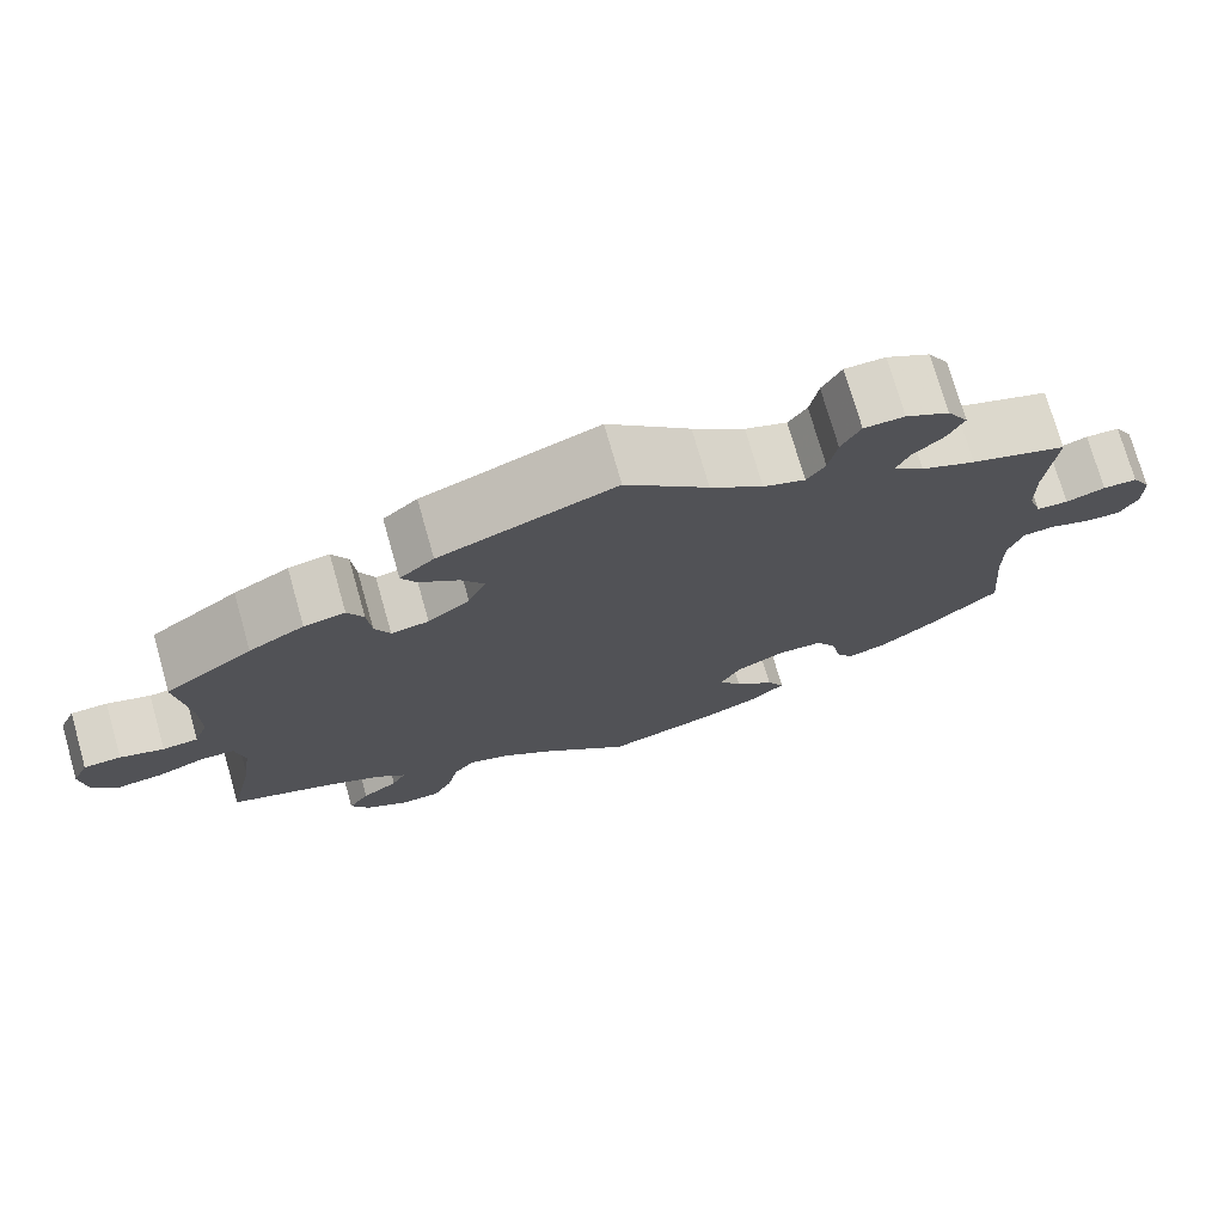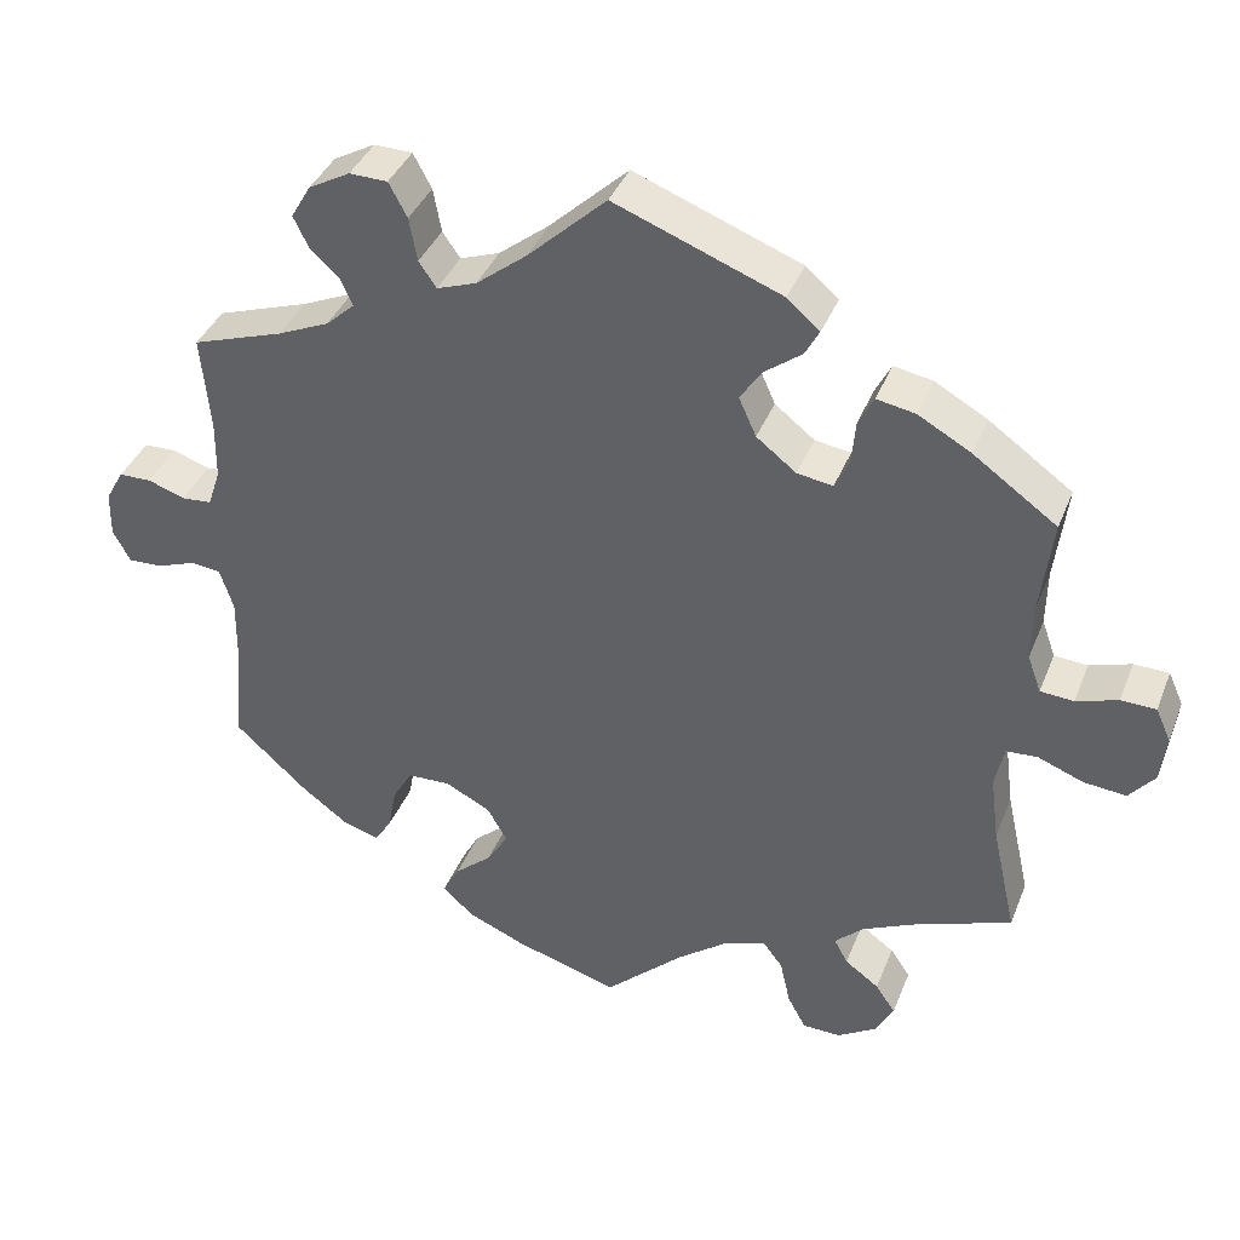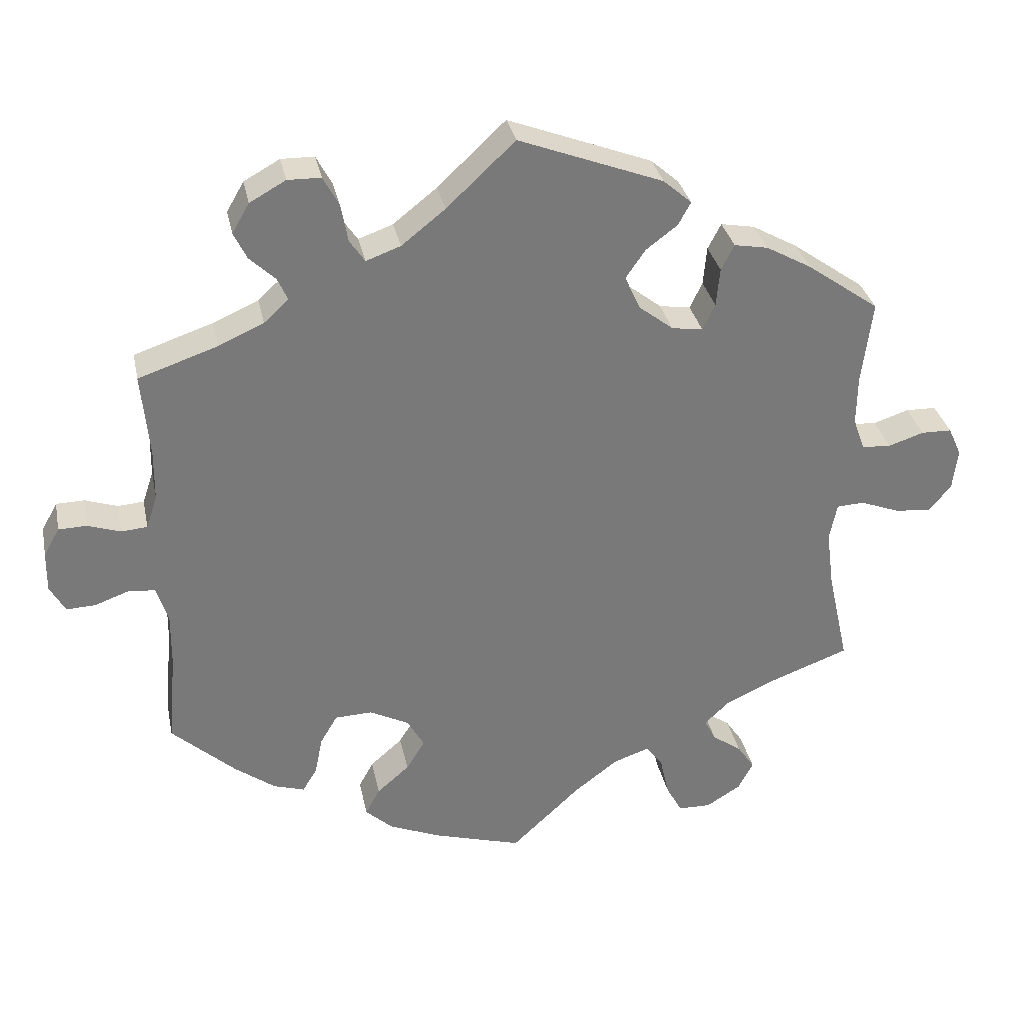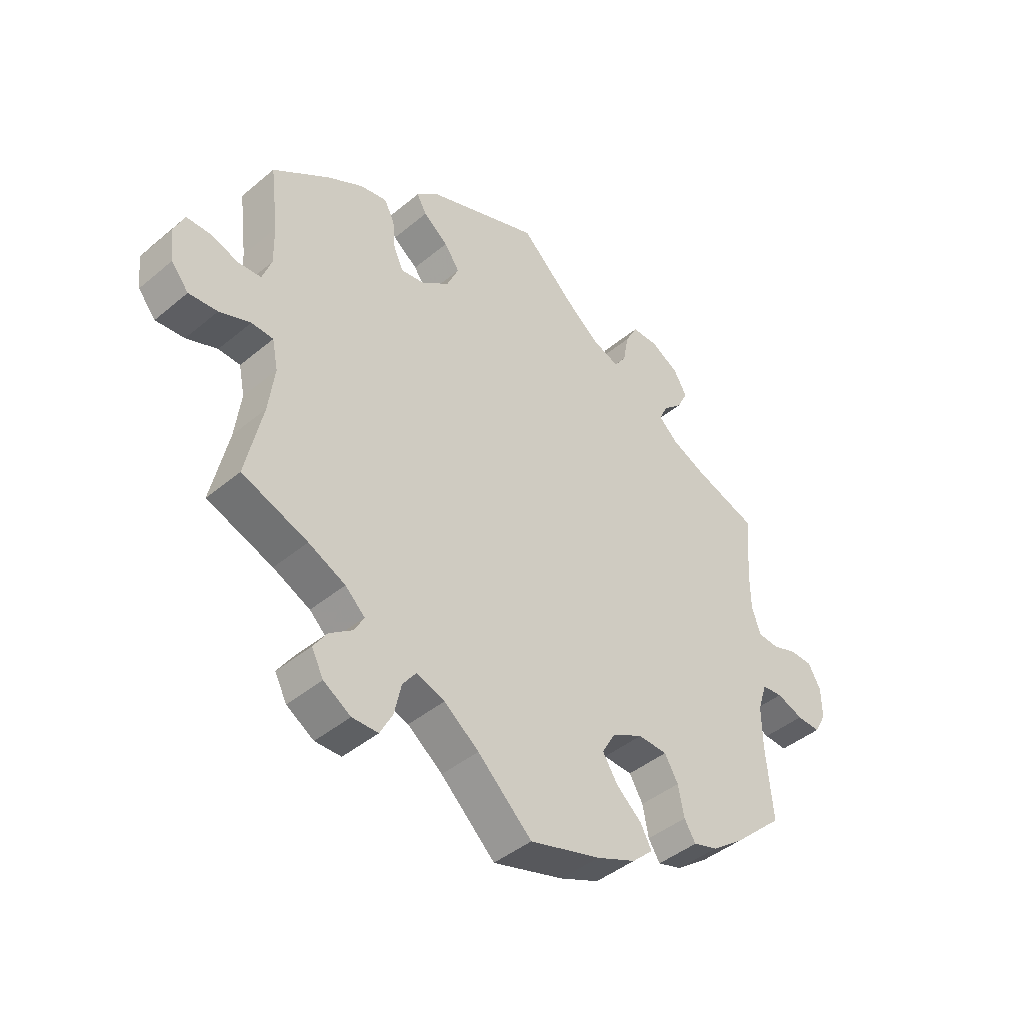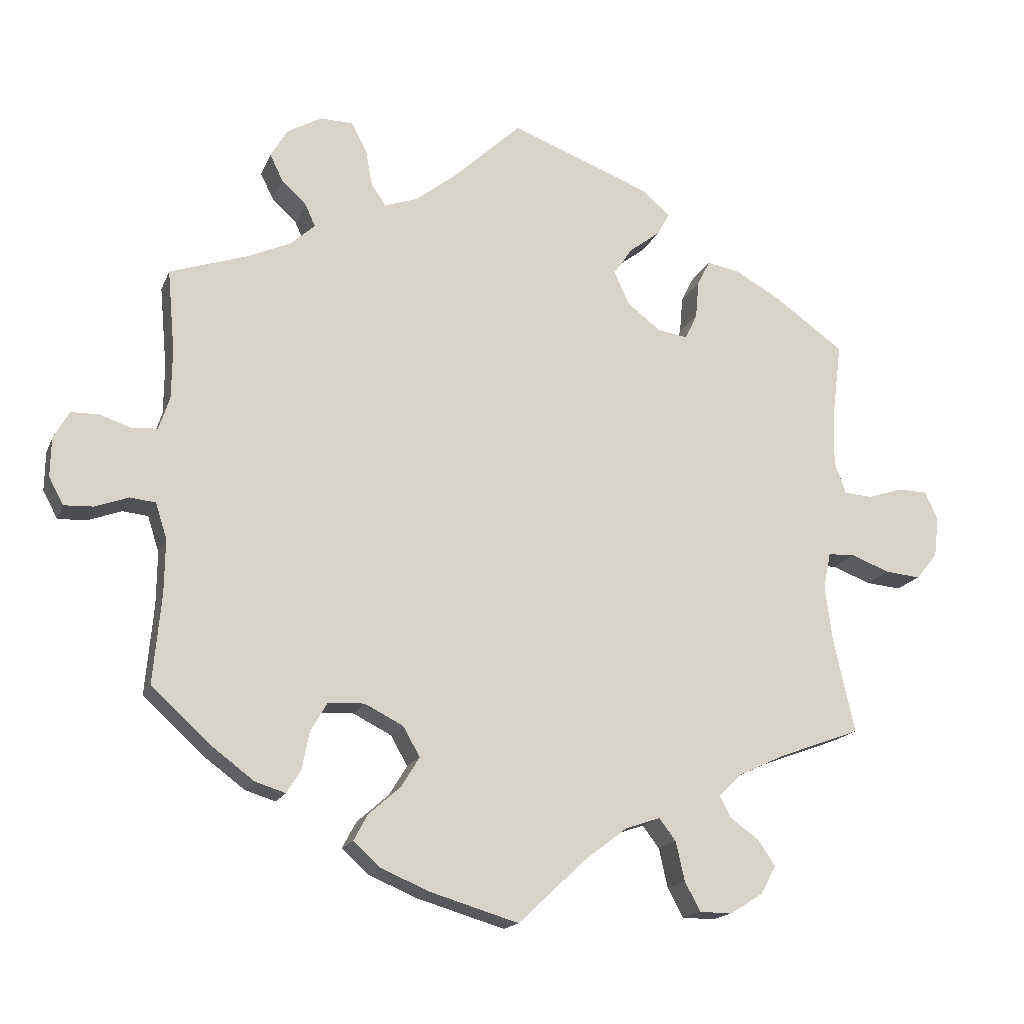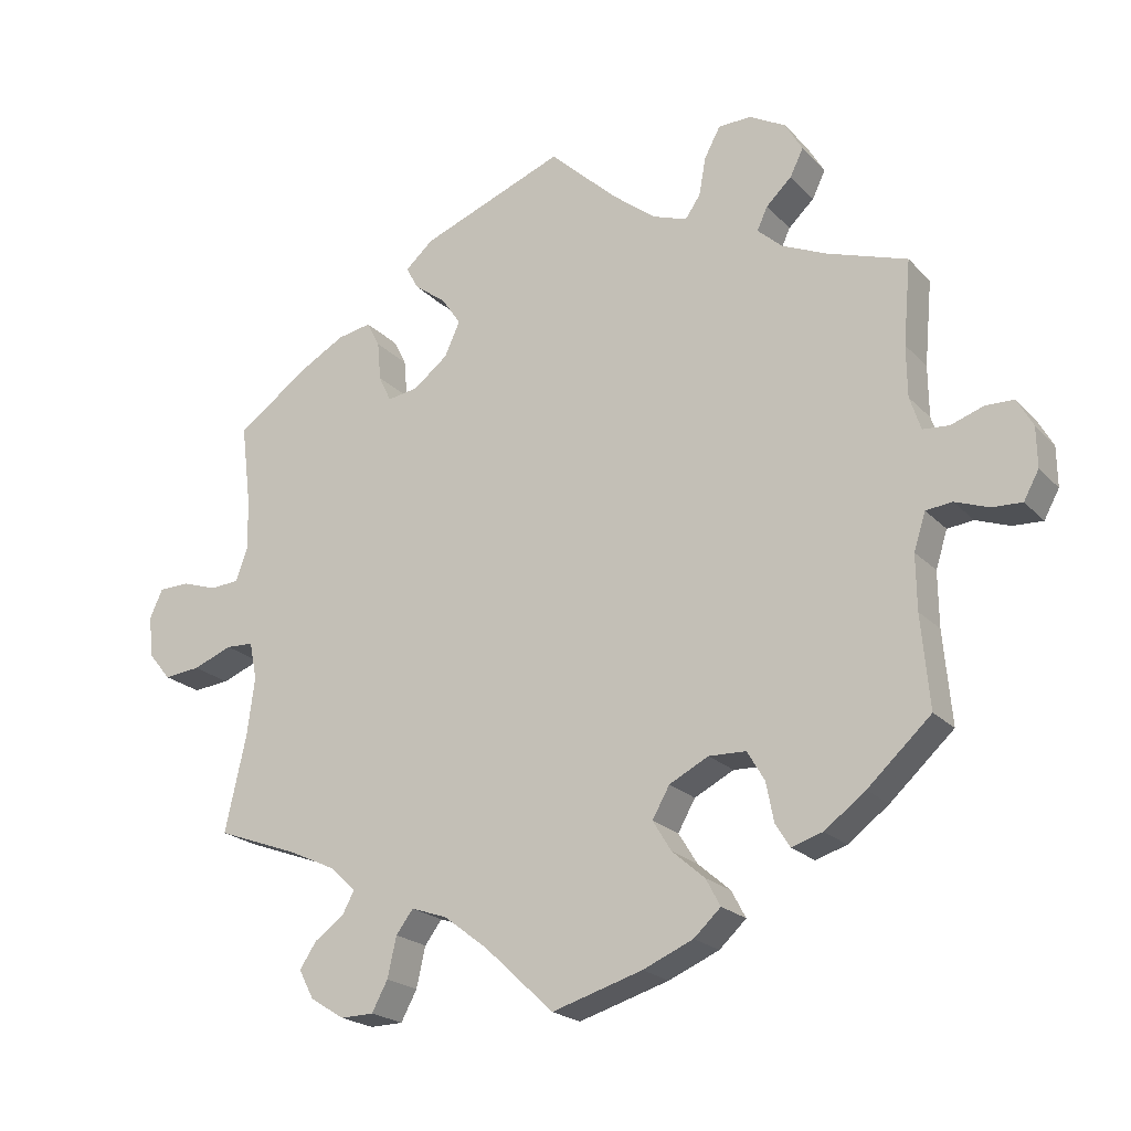
<metadata>
{"format":"obj","ext":"obj","renderer":"f3d","projection":"perspective","resolution":1024,"background":"white","views":[{"elev":74.5,"azim":164.1,"up":"+Z"},{"elev":38.8,"azim":20.4,"up":"+Z"},{"elev":32.5,"azim":-11.6,"up":"+Z"},{"elev":-43.2,"azim":134.6,"up":"+Z"},{"elev":-16.9,"azim":-17.3,"up":"+Z"},{"elev":-21.3,"azim":-149.6,"up":"+Z"}]}
</metadata>
<code>
v 0.538 0.07 0.07
v -0.367 0.07 0.561
v -0.341 0.07 -0.452
v 0.158 0.07 0.395
v 0.25 0.07 0.504
v 0.416 0.07 -0.355
v 0.372 0.07 -0.484
v 0.688 0.07 -0.019
v -0.321 0.07 0.411
v -0.162 0.07 0.477
v -0.628 0.07 -0.059
v 0.537 0.07 0.31
v -0.204 0.07 -0.55
v -0.628 0.07 0.079
v -0.234 0.07 0.491
v -0.422 0.07 0.349
v 0.432 0.07 0.385
v 0.632 0.07 0.084
v 0.58 0.07 0.067
v -0.525 0.07 -0.177
v -0.392 0.07 0.518
v -0.131 0.07 -0.581
v -0.267 0.07 0.589
v -0.386 0.07 -0.438
v -0.373 0.07 0.479
v -0.175 0.07 -0.434
v -0.579 0.07 -0.041
v 0 0.07 0.62
v 0.506 0.07 -0.033
v 0 0.07 -0.62
v -0.315 0.07 0.59
v 0.18 0.07 0.346
v -0.692 0.07 0.037
v 0.317 0.07 0.431
v -0.693 0.07 -0.021
v 0.232 0.07 0.471
v -0.148 0.07 -0.39
v 0.312 0.07 -0.421
v 0.522 0.07 0.189
v -0.32 0.07 -0.418
v -0.537 0.07 0.31
v 0.397 0.07 -0.521
v -0.537 0.07 -0.31
v -0.543 0.07 0.066
v -0.526 0.07 0.188
v -0.581 0.07 0.063
v 0.495 0.07 -0.087
v -0.243 0.07 -0.514
v -0.309 0.07 -0.362
v 0.521 0.07 0.117
v -0.524 0.07 -0.098
v -0.222 0.07 -0.475
v 0.676 0.07 0.083
v -0.527 0.07 0.114
v -0.336 0.07 0.444
v -0.173 0.07 -0.346
v -0.671 0.07 -0.061
v 0.348 0.07 -0.387
v -0.357 0.07 0.378
v 0.164 0.07 -0.477
v 0.506 0.07 -0.171
v 0.546 0.07 -0.031
v -0.669 0.07 0.078
v 0.366 0.07 0.422
v -0.445 0.07 -0.394
v 0.298 0.07 0.394
v 0.537 0.07 -0.31
v 0.277 0.07 -0.593
v -0.244 0.07 0.546
v -0.099 0.07 0.527
v 0.216 0.07 -0.459
v -0.541 0.07 -0.045
v 0.23 0.07 0.307
v 0.293 0.07 0.338
v -0.23 0.07 -0.317
v 0.186 0.07 0.436
v -0.284 0.07 -0.319
v 0.695 0.07 0.041
v 0.275 0.07 0.3
v 0.241 0.07 -0.492
v 0.329 0.07 -0.453
v 0.325 0.07 -0.594
v 0.1 0.07 -0.526
v 0.603 0.07 -0.053
v -0.212 0.07 0.459
v 0.656 0.07 -0.058
v 0.209 0.07 0.54
v 0.375 0.07 -0.563
v 0.254 0.07 -0.55
v 0.538 -0 0.07
v -0.367 -0 0.561
v -0.341 -0 -0.452
v 0.158 -0 0.395
v 0.25 -0 0.504
v 0.416 -0 -0.355
v 0.372 -0 -0.484
v 0.688 -0 -0.019
v -0.321 -0 0.411
v -0.162 -0 0.477
v -0.628 -0 -0.059
v 0.537 -0 0.31
v -0.204 -0 -0.55
v -0.628 -0 0.079
v -0.234 -0 0.491
v -0.422 -0 0.349
v 0.432 -0 0.385
v 0.632 -0 0.084
v 0.58 -0 0.067
v -0.525 -0 -0.177
v -0.392 -0 0.518
v -0.131 -0 -0.581
v -0.267 -0 0.589
v -0.386 -0 -0.438
v -0.373 -0 0.479
v -0.175 -0 -0.434
v -0.579 -0 -0.041
v 0 -0 0.62
v 0.506 -0 -0.033
v 0 -0 -0.62
v -0.315 -0 0.59
v 0.18 -0 0.346
v -0.692 -0 0.037
v 0.317 -0 0.431
v -0.693 -0 -0.021
v 0.232 -0 0.471
v -0.148 -0 -0.39
v 0.312 -0 -0.421
v 0.522 -0 0.189
v -0.32 -0 -0.418
v -0.537 -0 0.31
v 0.397 -0 -0.521
v -0.537 -0 -0.31
v -0.543 -0 0.066
v -0.526 -0 0.188
v -0.581 -0 0.063
v 0.495 -0 -0.087
v -0.243 -0 -0.514
v -0.309 -0 -0.362
v 0.521 -0 0.117
v -0.524 -0 -0.098
v -0.222 -0 -0.475
v 0.676 -0 0.083
v -0.527 -0 0.114
v -0.336 -0 0.444
v -0.173 -0 -0.346
v -0.671 -0 -0.061
v 0.348 -0 -0.387
v -0.357 -0 0.378
v 0.164 -0 -0.477
v 0.506 -0 -0.171
v 0.546 -0 -0.031
v -0.669 -0 0.078
v 0.366 -0 0.422
v -0.445 -0 -0.394
v 0.298 -0 0.394
v 0.537 -0 -0.31
v 0.277 -0 -0.593
v -0.244 -0 0.546
v -0.099 -0 0.527
v 0.216 -0 -0.459
v -0.541 -0 -0.045
v 0.23 -0 0.307
v 0.293 -0 0.338
v -0.23 -0 -0.317
v 0.186 -0 0.436
v -0.284 -0 -0.319
v 0.695 -0 0.041
v 0.275 -0 0.3
v 0.241 -0 -0.492
v 0.329 -0 -0.453
v 0.325 -0 -0.594
v 0.1 -0 -0.526
v 0.603 -0 -0.053
v -0.212 -0 0.459
v 0.656 -0 -0.058
v 0.209 -0 0.54
v 0.375 -0 -0.563
v 0.254 -0 -0.55
f 17 12 39
f 64 17 39 50
f 74 66 34 64
f 79 74 64 50
f 73 79 50 1
f 87 5 36 76
f 70 28 87 76
f 10 70 76 4
f 85 10 4 32
f 31 23 69 15
f 31 15 85
f 2 31 85
f 55 25 21 2
f 9 55 2 85
f 59 9 85 32
f 45 41 16
f 54 45 16 59
f 44 54 59 32
f 33 63 14 46
f 33 46 44
f 35 33 44
f 27 11 57 35
f 72 27 35 44
f 51 72 44 32
f 24 65 43 20
f 49 40 3 24
f 77 49 24 20
f 75 77 20 51
f 13 48 52 26
f 13 26 37
f 83 30 22 13
f 60 83 13 37
f 71 60 37 56
f 82 68 89 80
f 82 80 71
f 88 82 71
f 81 7 42 88
f 38 81 88 71
f 58 38 71 56
f 61 67 6
f 47 61 6 58
f 29 47 58 56
f 8 86 84 62
f 8 62 29
f 78 8 29
f 19 18 53 78
f 1 19 78 29
f 73 1 29 56
f 51 32 73
f 56 75 51 73
f 128 101 106
f 139 128 106 153
f 153 123 155 163
f 139 153 163 168
f 90 139 168 162
f 165 125 94 176
f 165 176 117 159
f 93 165 159 99
f 121 93 99 174
f 104 158 112 120
f 174 104 120
f 174 120 91
f 91 110 114 144
f 174 91 144 98
f 121 174 98 148
f 105 130 134
f 148 105 134 143
f 121 148 143 133
f 135 103 152 122
f 133 135 122
f 133 122 124
f 124 146 100 116
f 133 124 116 161
f 121 133 161 140
f 109 132 154 113
f 113 92 129 138
f 109 113 138 166
f 140 109 166 164
f 115 141 137 102
f 126 115 102
f 102 111 119 172
f 126 102 172 149
f 145 126 149 160
f 169 178 157 171
f 160 169 171
f 160 171 177
f 177 131 96 170
f 160 177 170 127
f 145 160 127 147
f 95 156 150
f 147 95 150 136
f 145 147 136 118
f 151 173 175 97
f 118 151 97
f 118 97 167
f 167 142 107 108
f 118 167 108 90
f 145 118 90 162
f 162 121 140
f 162 140 164 145
f 39 128 139 50
f 50 139 90 1
f 1 90 108 19
f 19 108 107 18
f 18 107 142 53
f 53 142 167 78
f 78 167 97 8
f 8 97 175 86
f 86 175 173 84
f 84 173 151 62
f 62 151 118 29
f 29 118 136 47
f 47 136 150 61
f 61 150 156 67
f 67 156 95 6
f 6 95 147 58
f 58 147 127 38
f 38 127 170 81
f 81 170 96 7
f 7 96 131 42
f 42 131 177 88
f 88 177 171 82
f 82 171 157 68
f 68 157 178 89
f 89 178 169 80
f 80 169 160 71
f 71 160 149 60
f 60 149 172 83
f 83 172 119 30
f 30 119 111 22
f 22 111 102 13
f 13 102 137 48
f 48 137 141 52
f 52 141 115 26
f 26 115 126 37
f 37 126 145 56
f 56 145 164 75
f 75 164 166 77
f 77 166 138 49
f 49 138 129 40
f 40 129 92 3
f 3 92 113 24
f 24 113 154 65
f 65 154 132 43
f 43 132 109 20
f 20 109 140 51
f 51 140 161 72
f 72 161 116 27
f 27 116 100 11
f 11 100 146 57
f 57 146 124 35
f 35 124 122 33
f 33 122 152 63
f 63 152 103 14
f 14 103 135 46
f 46 135 133 44
f 44 133 143 54
f 54 143 134 45
f 45 134 130 41
f 41 130 105 16
f 16 105 148 59
f 59 148 98 9
f 9 98 144 55
f 55 144 114 25
f 25 114 110 21
f 21 110 91 2
f 2 91 120 31
f 31 120 112 23
f 23 112 158 69
f 69 158 104 15
f 15 104 174 85
f 85 174 99 10
f 10 99 159 70
f 70 159 117 28
f 28 117 176 87
f 87 176 94 5
f 5 94 125 36
f 36 125 165 76
f 76 165 93 4
f 4 93 121 32
f 32 121 162 73
f 73 162 168 79
f 79 168 163 74
f 74 163 155 66
f 66 155 123 34
f 34 123 153 64
f 64 153 106 17
f 17 106 101 12
f 12 101 128 39

</code>
